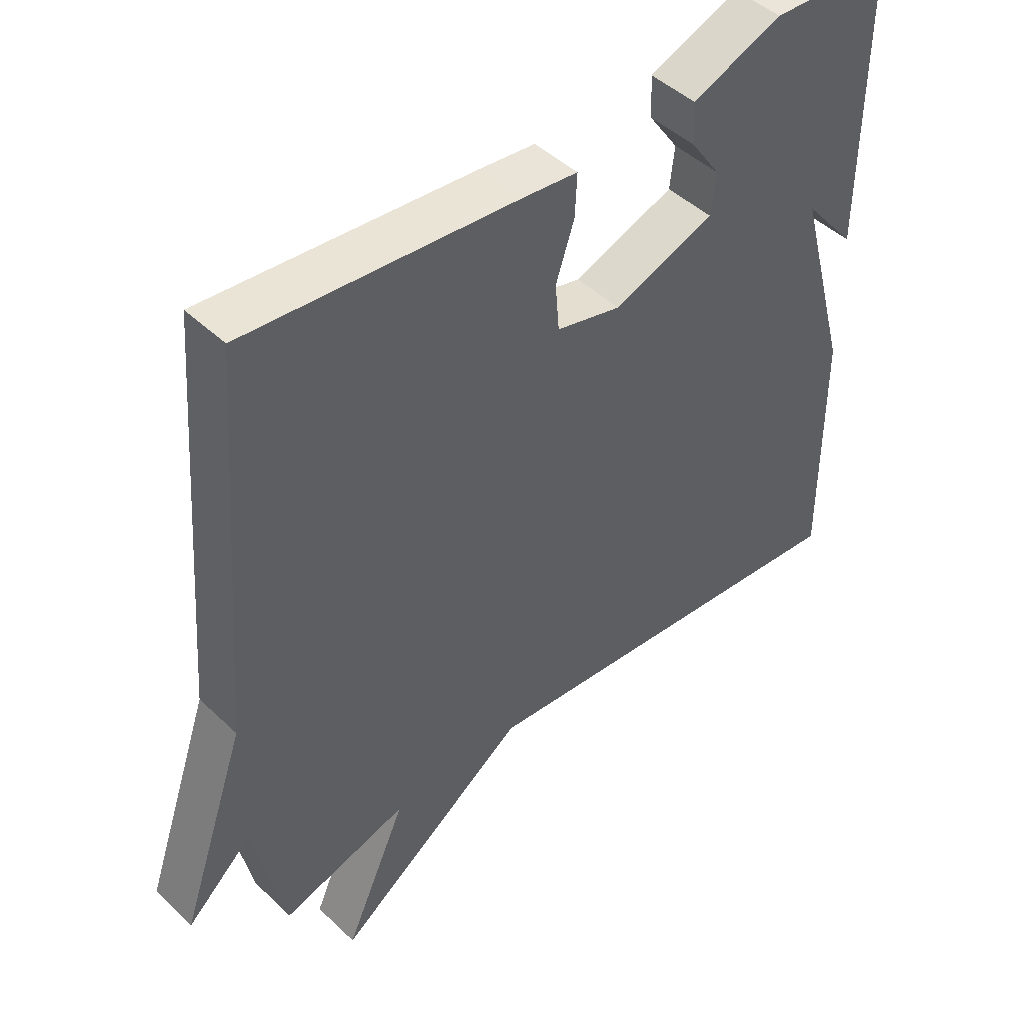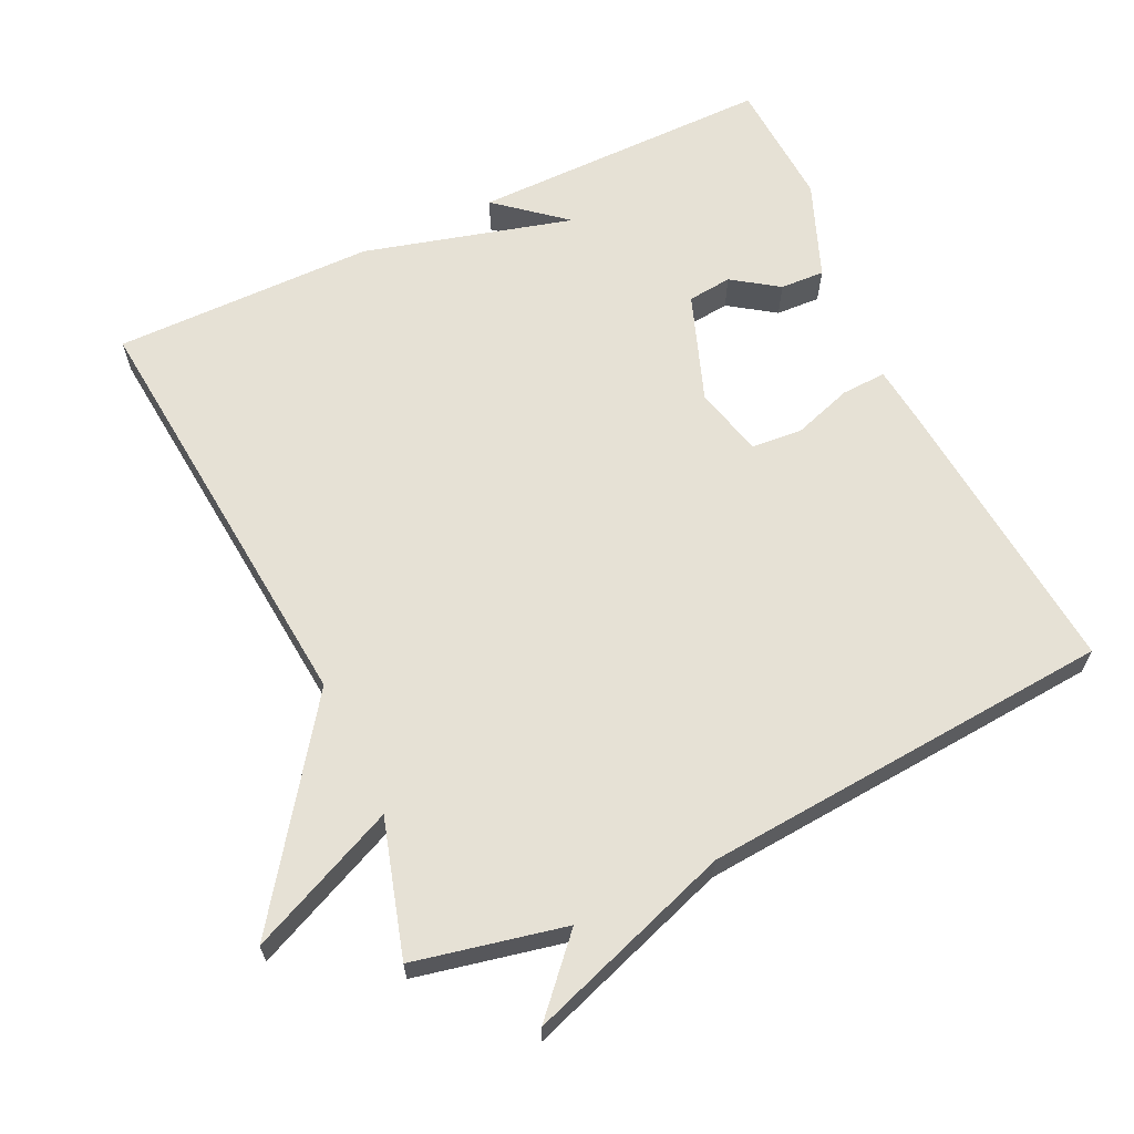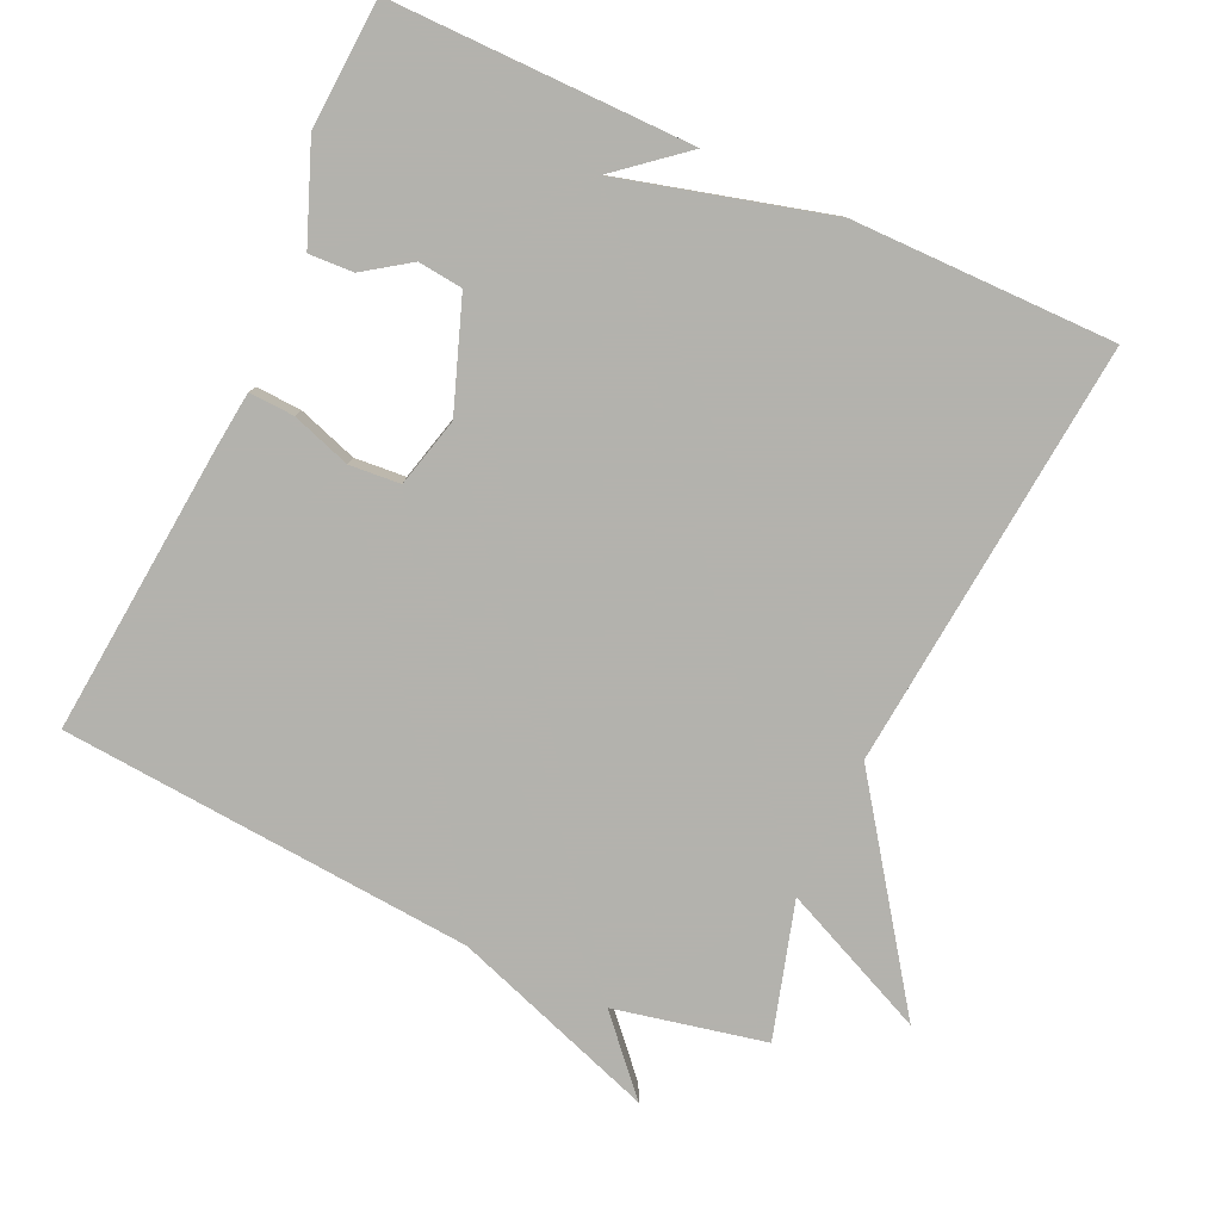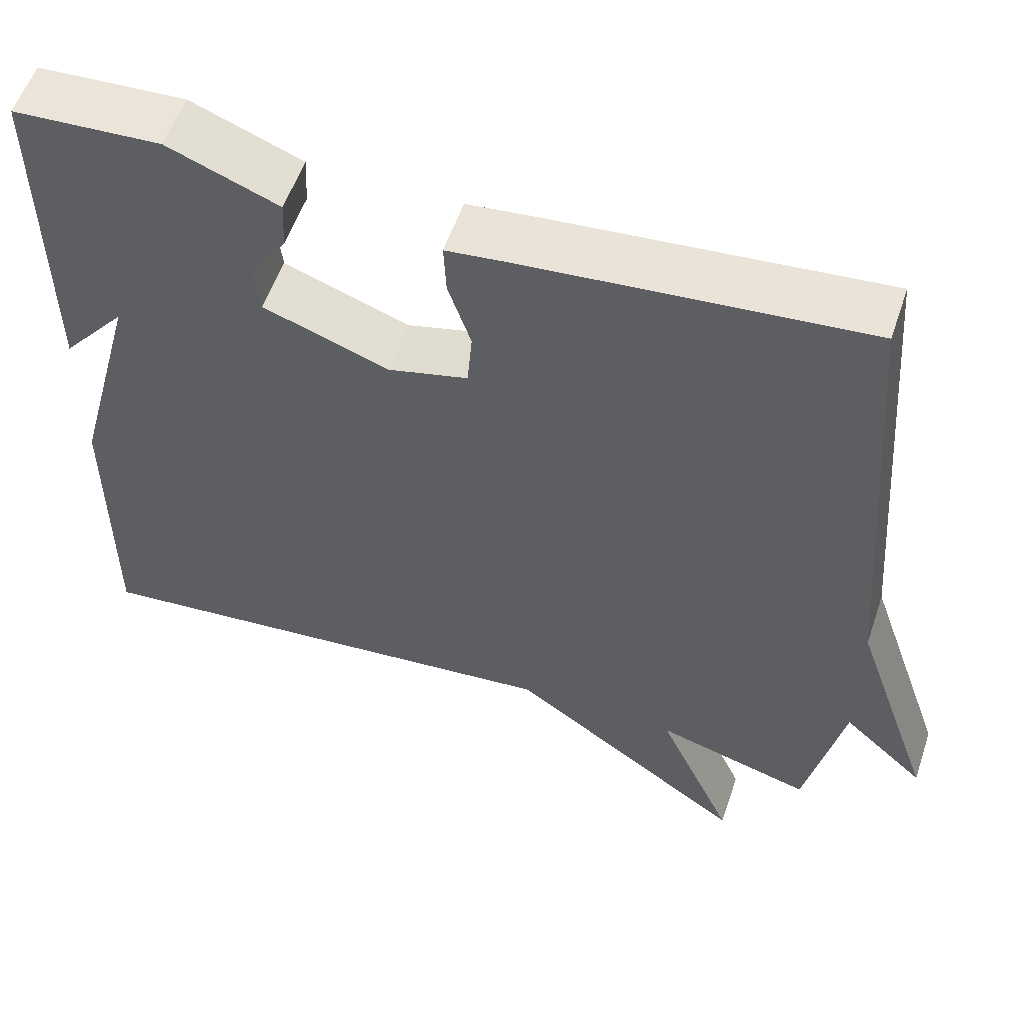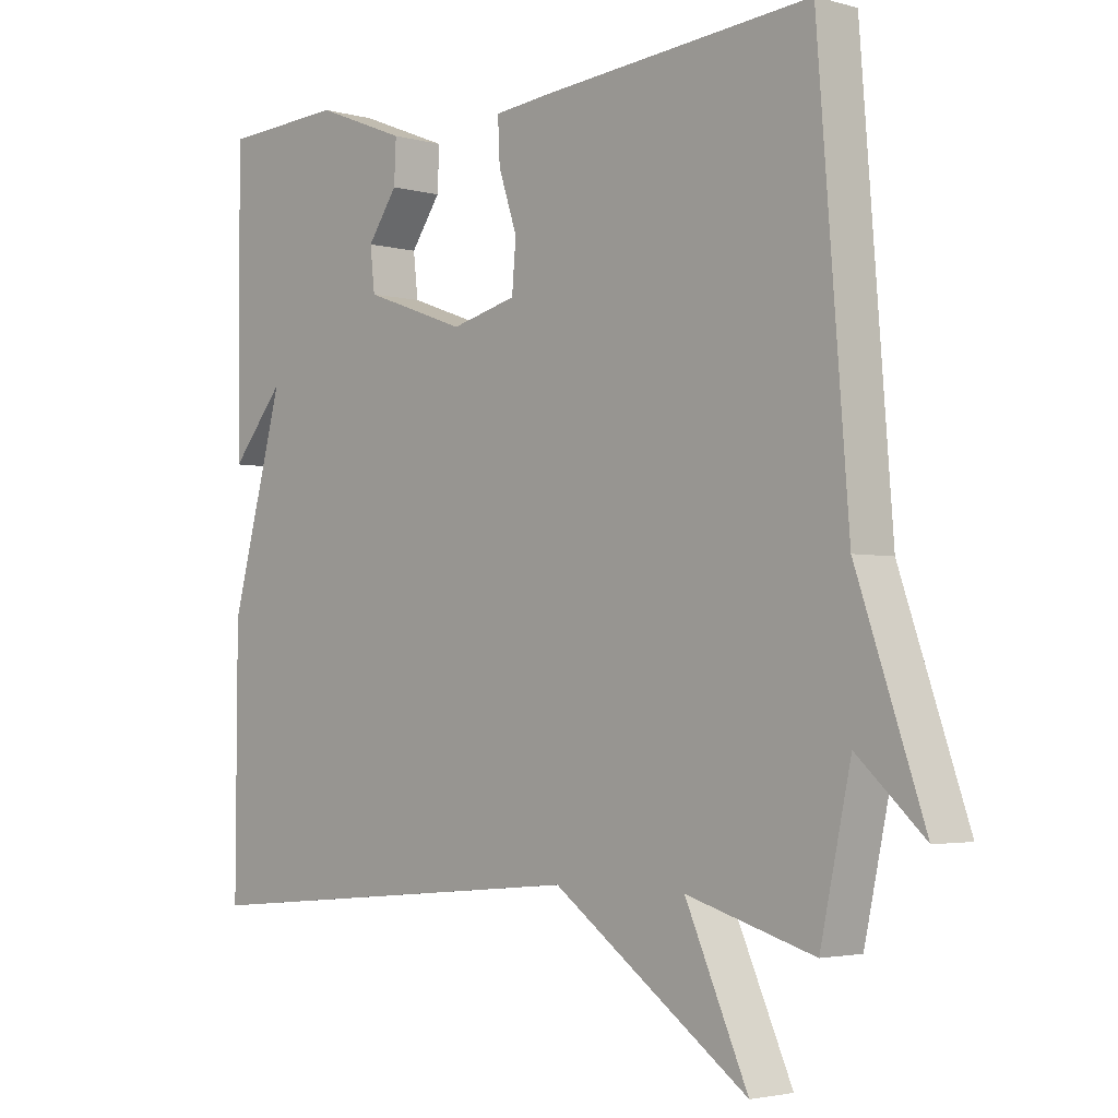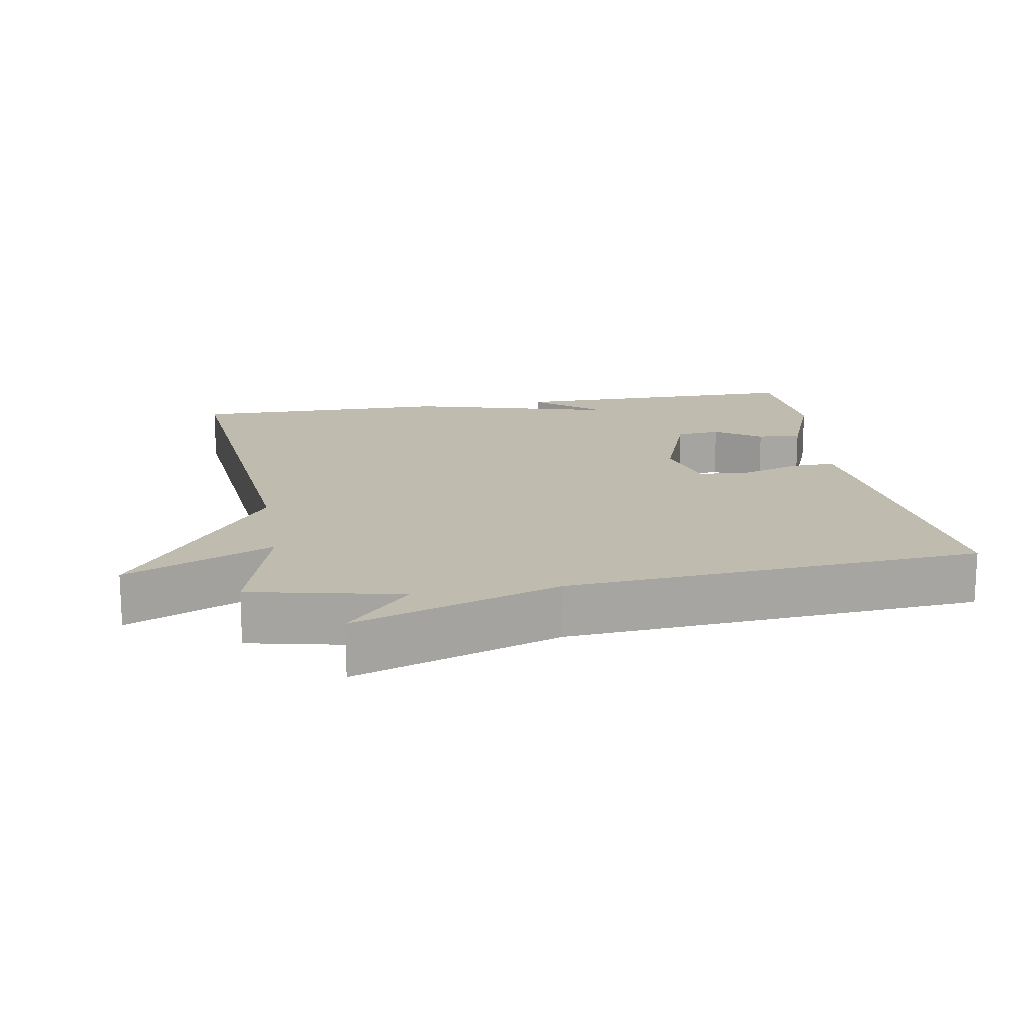
<metadata>
{"format":"obj","ext":"obj","renderer":"f3d","projection":"perspective","resolution":1024,"background":"white","views":[{"elev":46.0,"azim":-42.8,"up":"+Z"},{"elev":64.1,"azim":-115.3,"up":"+Y"},{"elev":-79.4,"azim":65.2,"up":"+Y"},{"elev":56.0,"azim":-161.4,"up":"+Z"},{"elev":-3.0,"azim":-133.3,"up":"+Z"},{"elev":16.1,"azim":-99.7,"up":"+Y"}]}
</metadata>
<code>
v -0.5 0.07 -0.5
v -0.546 0.07 -0.286
v -0.647 0.07 -0.378
v -0.546 0.07 -0.086
v -0.5 0.07 0.5
v -0.088 0.07 0.463
v -0.006 0.07 0.454
v -0.009 0.07 0.39
v -0.037 0.07 0.306
v -0.031 0.07 0.234
v 0.068 0.07 0.209
v 0.222 0.07 0.265
v 0.229 0.07 0.328
v 0.184 0.07 0.393
v 0.181 0.07 0.456
v 0.318 0.07 0.51
v 0.5 0.07 0.5
v 0.498 0.07 0.072
v 0.418 0.07 0.168
v 0.498 0.07 -0.128
v 0.5 0.07 -0.5
v -0.108 0.07 -0.444
v -0.402 0.07 -0.654
v -0.308 0.07 -0.444
v -0.5 0 -0.5
v -0.546 0 -0.286
v -0.647 0 -0.378
v -0.546 0 -0.086
v -0.5 0 0.5
v -0.088 0 0.463
v -0.006 0 0.454
v -0.009 0 0.39
v -0.037 0 0.306
v -0.031 0 0.234
v 0.068 0 0.209
v 0.222 0 0.265
v 0.229 0 0.328
v 0.184 0 0.393
v 0.181 0 0.456
v 0.318 0 0.51
v 0.5 0 0.5
v 0.498 0 0.072
v 0.418 0 0.168
v 0.498 0 -0.128
v 0.5 0 -0.5
v -0.108 0 -0.444
v -0.402 0 -0.654
v -0.308 0 -0.444
f 22 23 24
f 19 20 21 22
f 19 22 24
f 17 18 19
f 16 17 19
f 15 16 19
f 13 14 15 19
f 12 13 19
f 24 1 2
f 19 24 2
f 12 19 2
f 11 12 2
f 7 8 9
f 6 7 9
f 5 6 9
f 4 5 9
f 4 9 10
f 3 4 10
f 2 3 10
f 2 10 11
f 48 47 46
f 46 45 44 43
f 48 46 43
f 43 42 41
f 43 41 40
f 43 40 39
f 43 39 38 37
f 43 37 36
f 26 25 48
f 26 48 43
f 26 43 36
f 26 36 35
f 33 32 31
f 33 31 30
f 33 30 29
f 33 29 28
f 34 33 28
f 34 28 27
f 34 27 26
f 35 34 26
f 1 25 26 2
f 2 26 27 3
f 3 27 28 4
f 4 28 29 5
f 5 29 30 6
f 6 30 31 7
f 7 31 32 8
f 8 32 33 9
f 9 33 34 10
f 10 34 35 11
f 11 35 36 12
f 12 36 37 13
f 13 37 38 14
f 14 38 39 15
f 15 39 40 16
f 16 40 41 17
f 17 41 42 18
f 18 42 43 19
f 19 43 44 20
f 20 44 45 21
f 21 45 46 22
f 22 46 47 23
f 23 47 48 24
f 24 48 25 1

</code>
